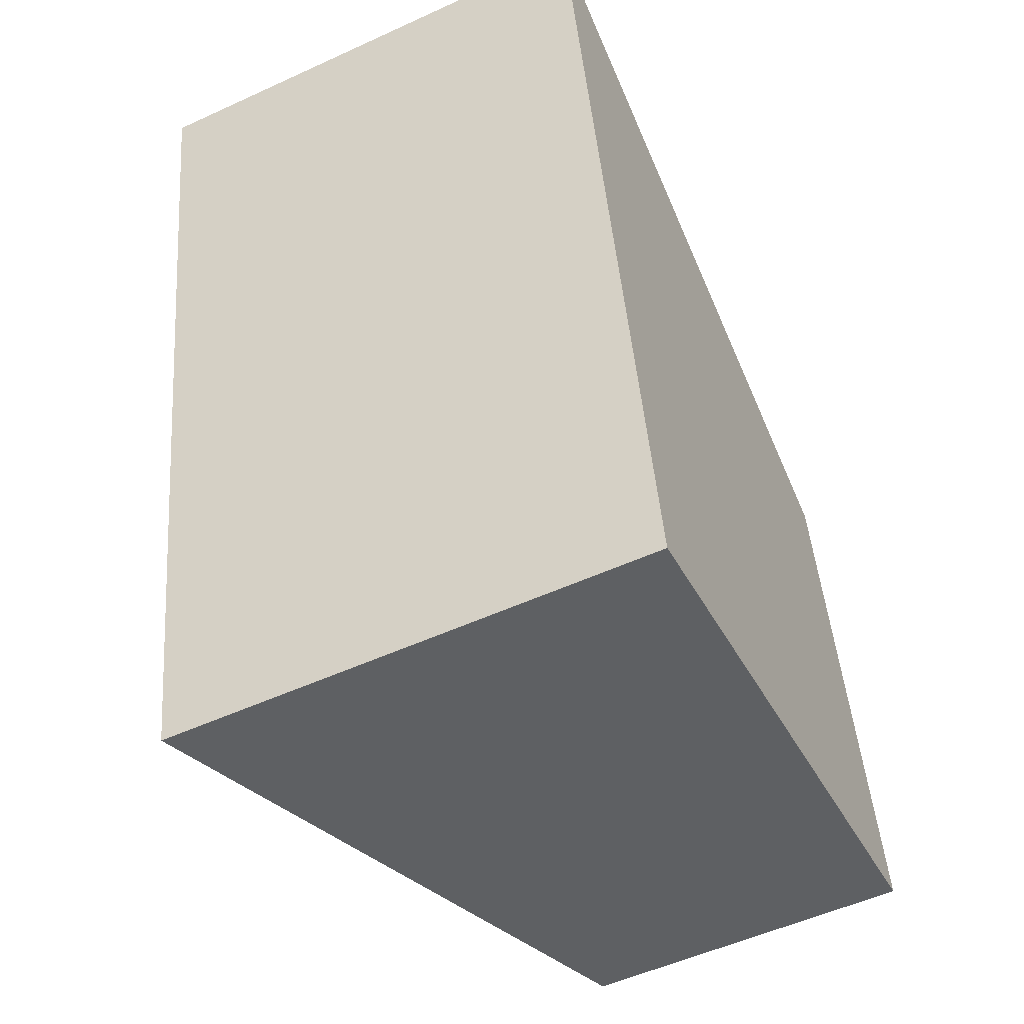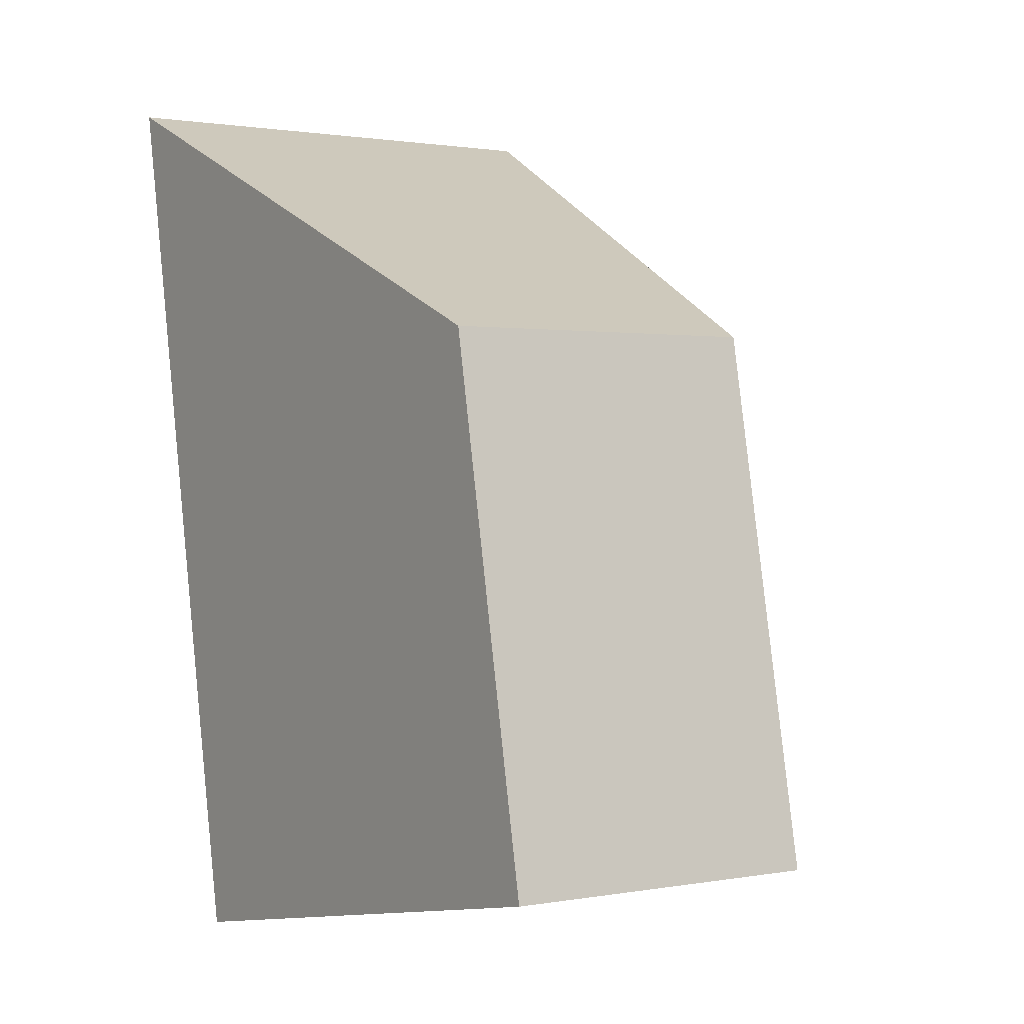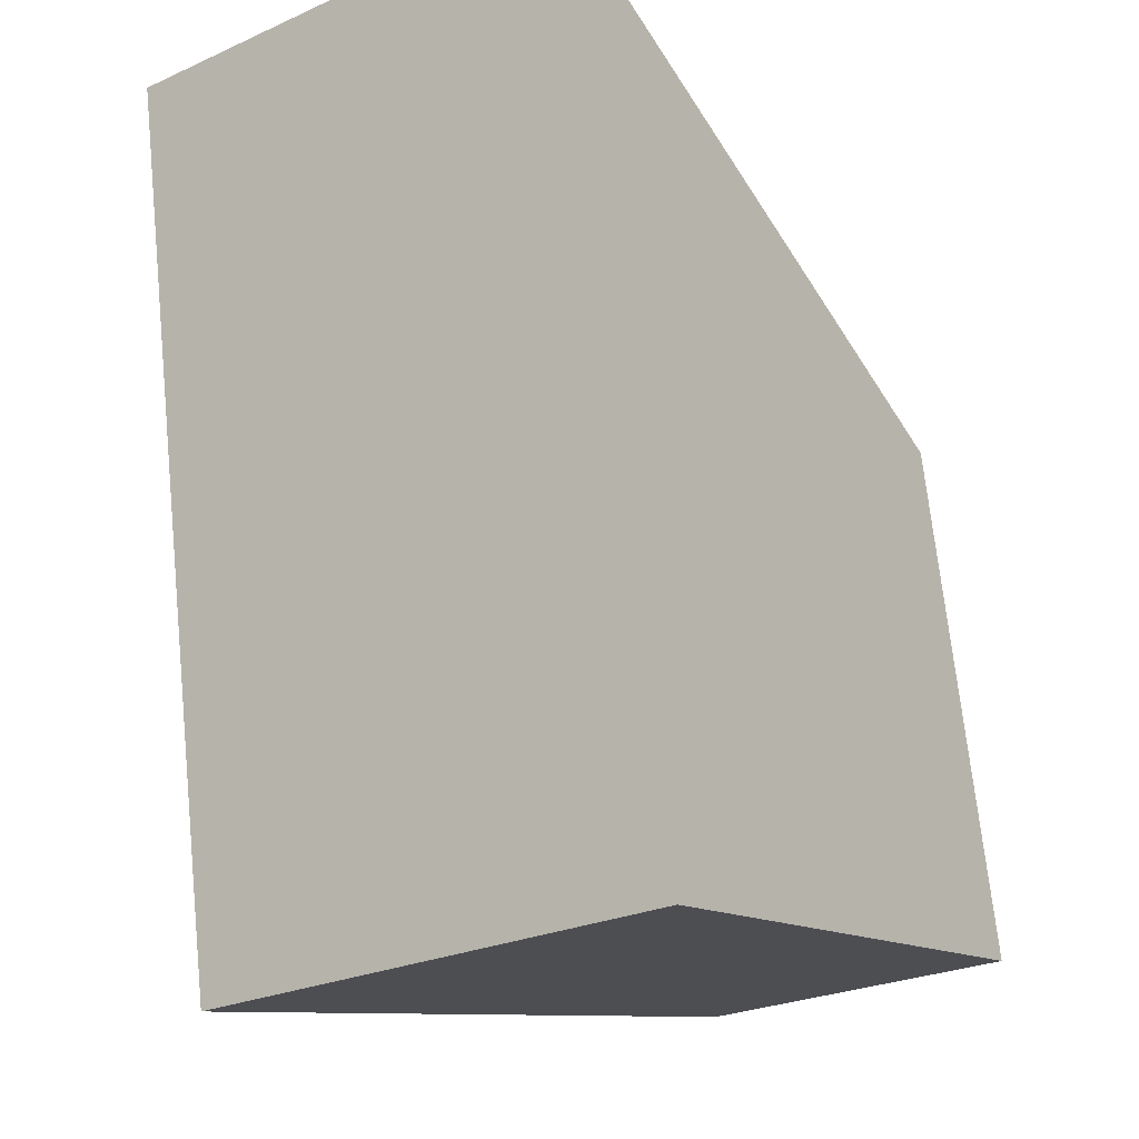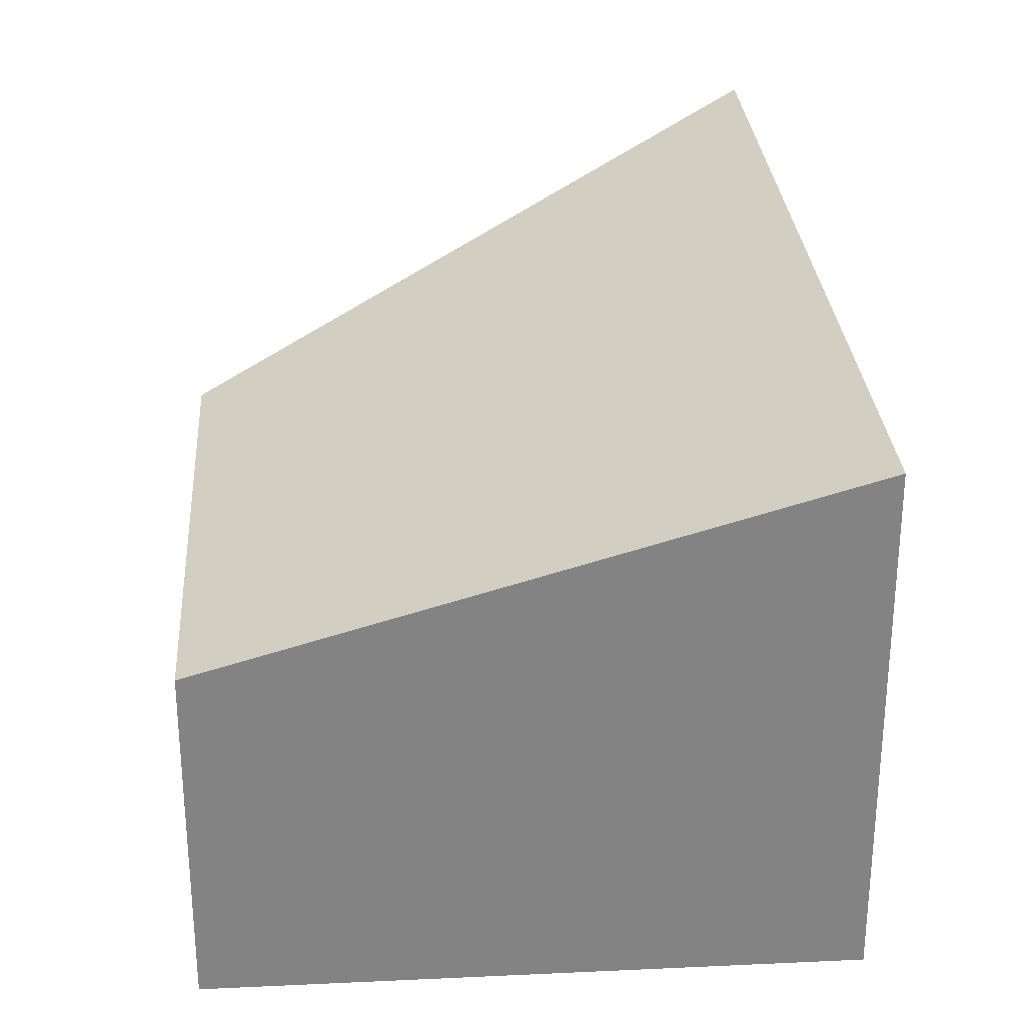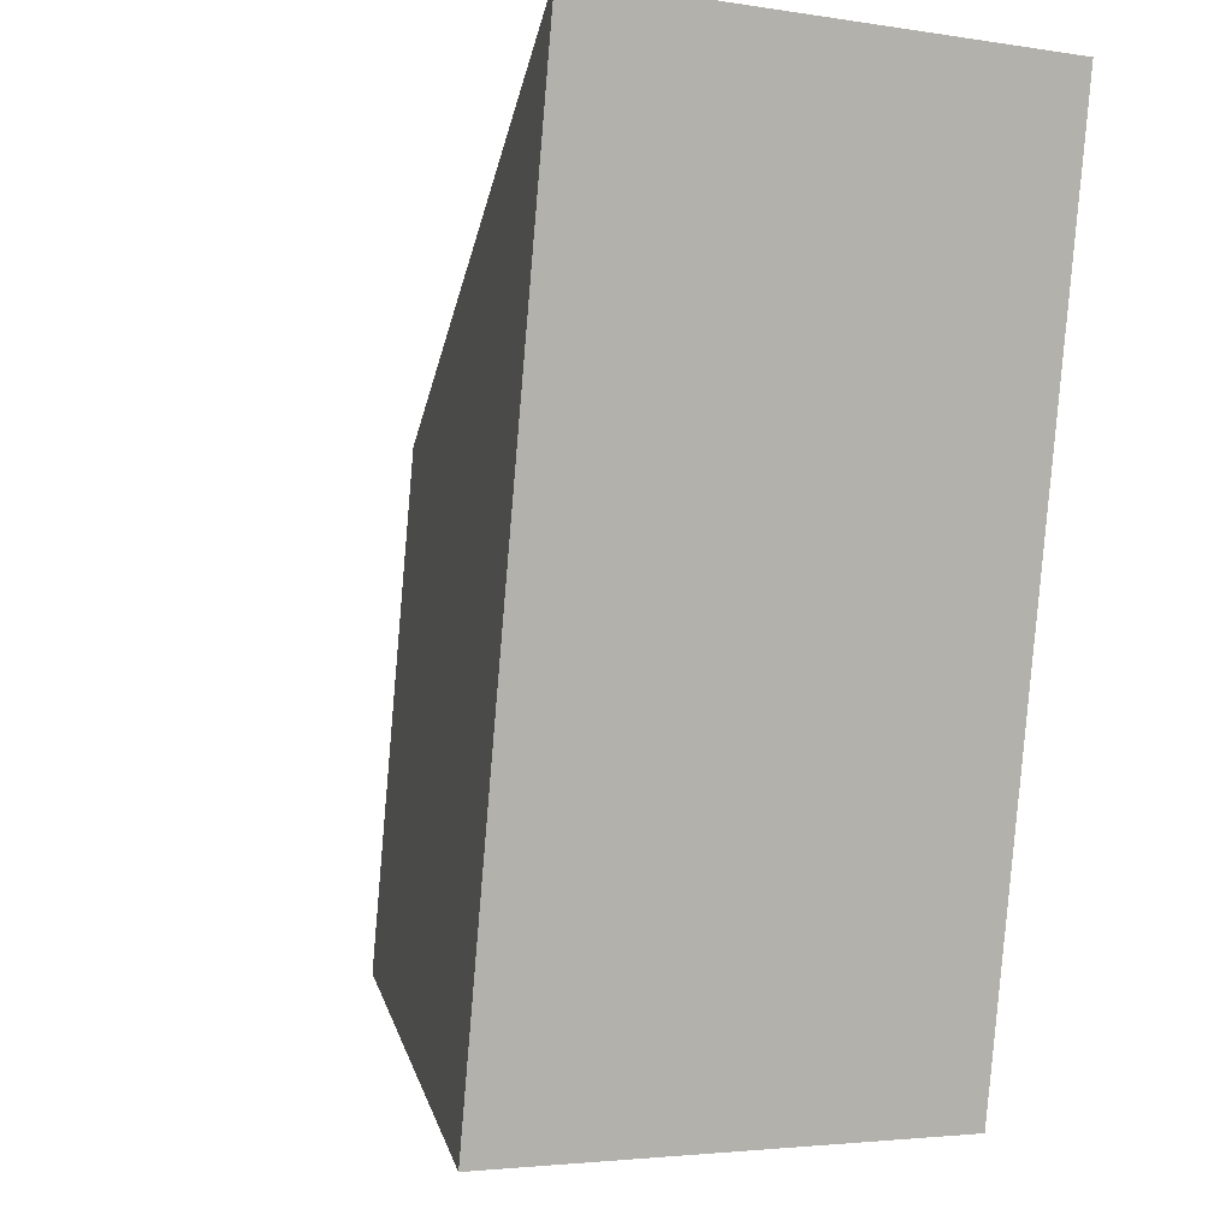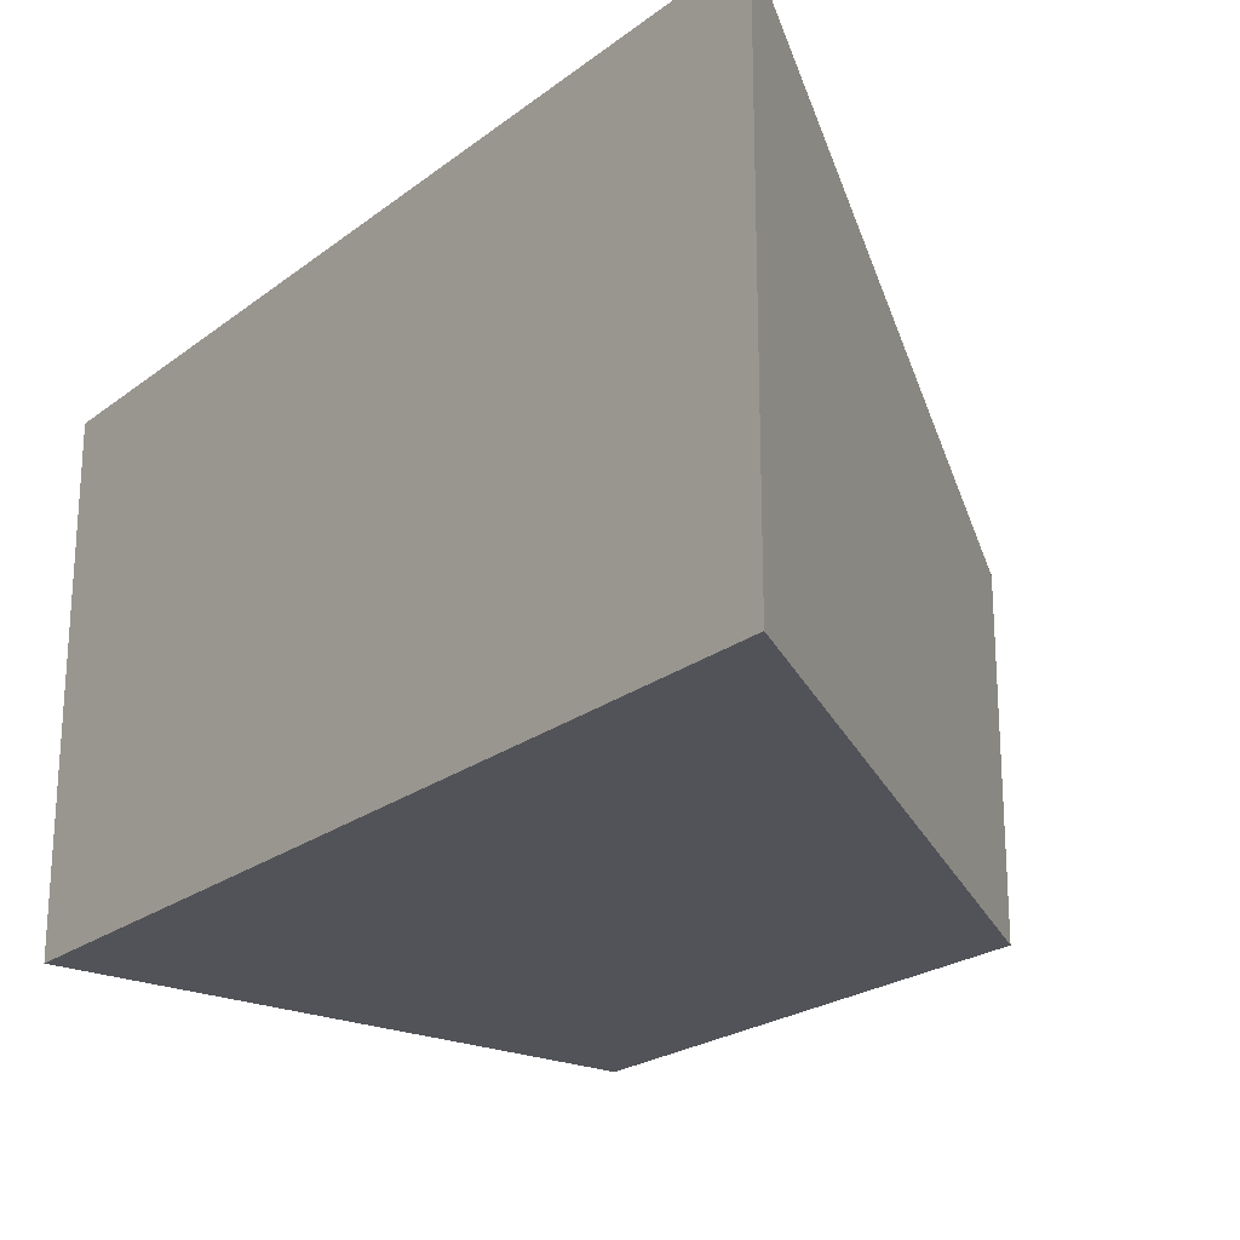
<metadata>
{"format":"obj","ext":"obj","renderer":"f3d","projection":"perspective","resolution":1024,"background":"white","views":[{"elev":-53.3,"azim":-63.9,"up":"+Z"},{"elev":1.1,"azim":55.7,"up":"+Z"},{"elev":-26.7,"azim":-55.2,"up":"+Z"},{"elev":29.1,"azim":165.4,"up":"+Y"},{"elev":-3.3,"azim":-117.7,"up":"+Z"},{"elev":-22.6,"azim":-48.4,"up":"+Y"}]}
</metadata>
<code>
v  0 2.923 1.79e-16
v  4.418 1.915 -4.65
v  0.974 2.923 -5.297
v  3.838 1.92 -1.604
v  0.974 3.243e-16 -5.297
v  4.418 2.847e-16 -4.65
v  0 0 0
v  3.838 9.822e-17 -1.604
g defaultobject
f 1 2 3
f 2 1 4
f 2 5 3
f 5 2 6
f 5 1 3
f 1 5 7
f 7 4 1
f 4 7 8
f 8 2 4
f 2 8 6
f 8 5 6
f 5 8 7

</code>
